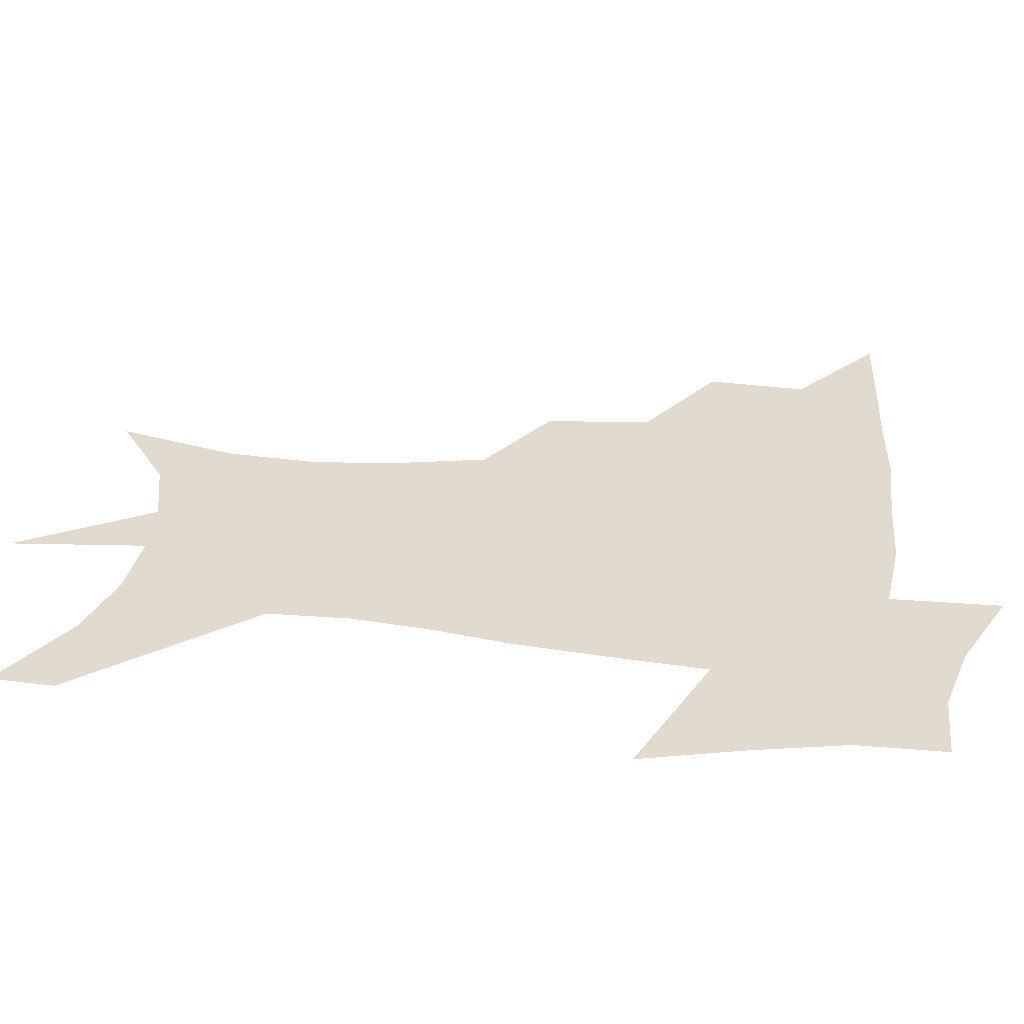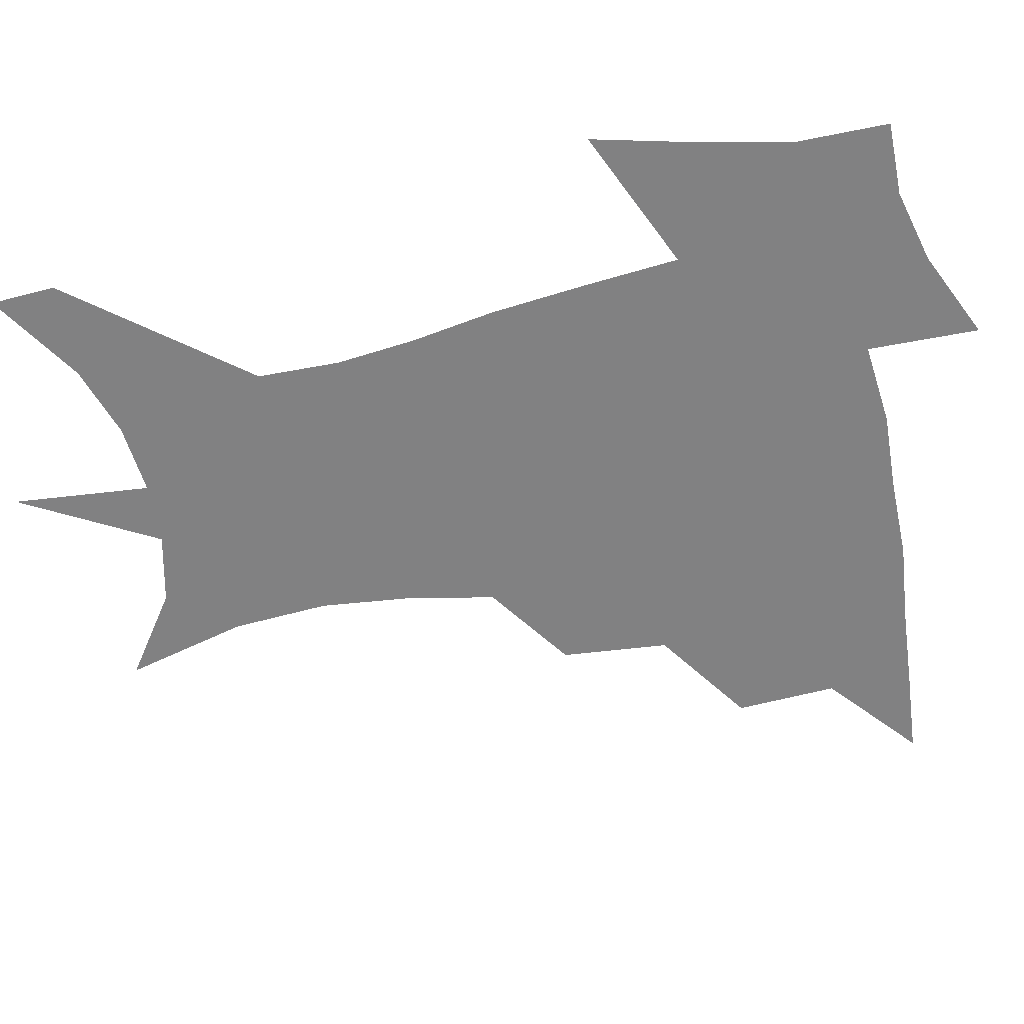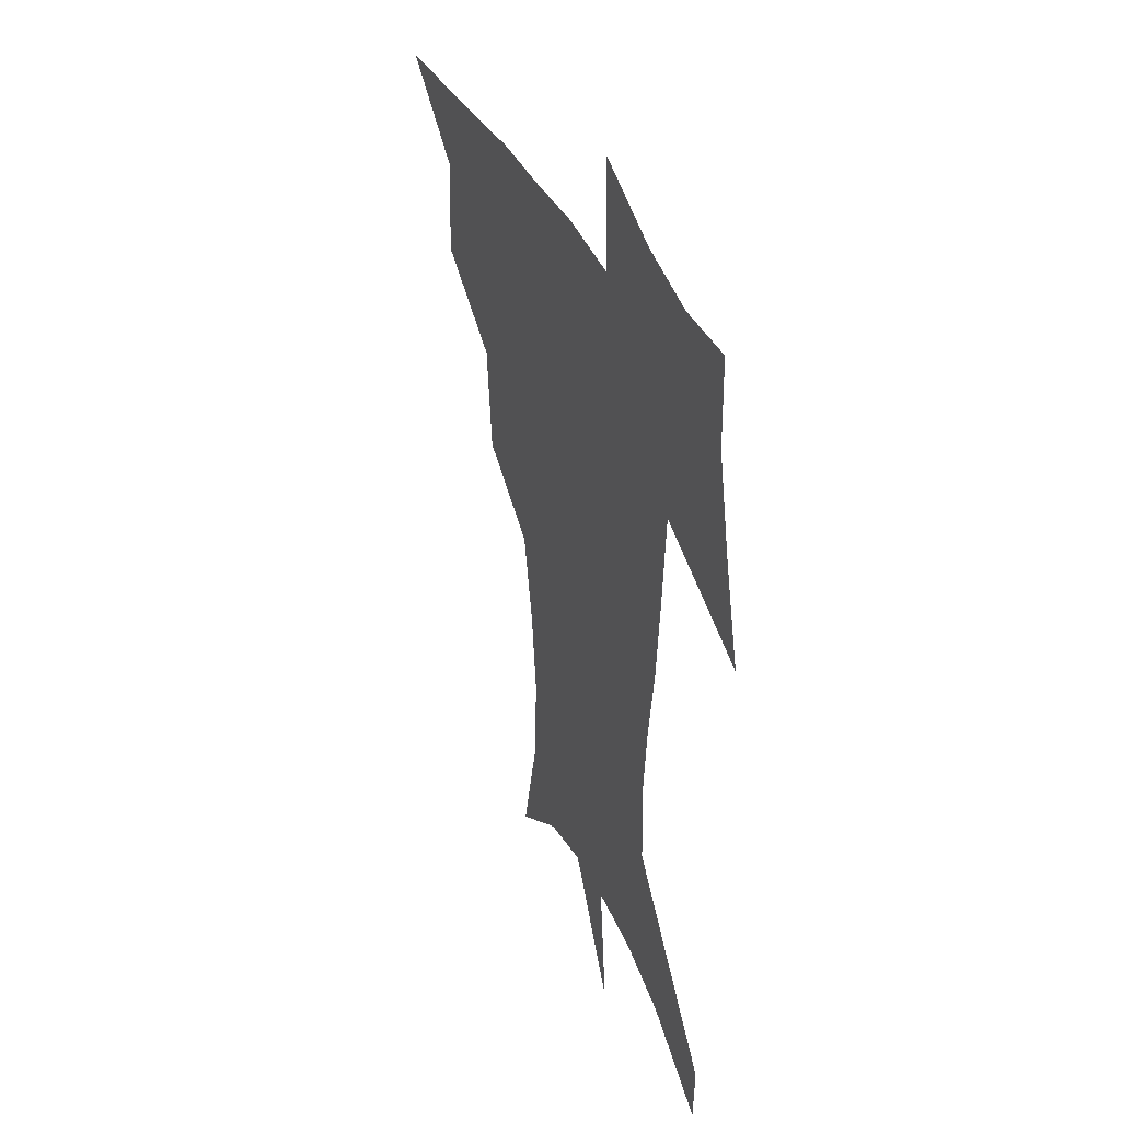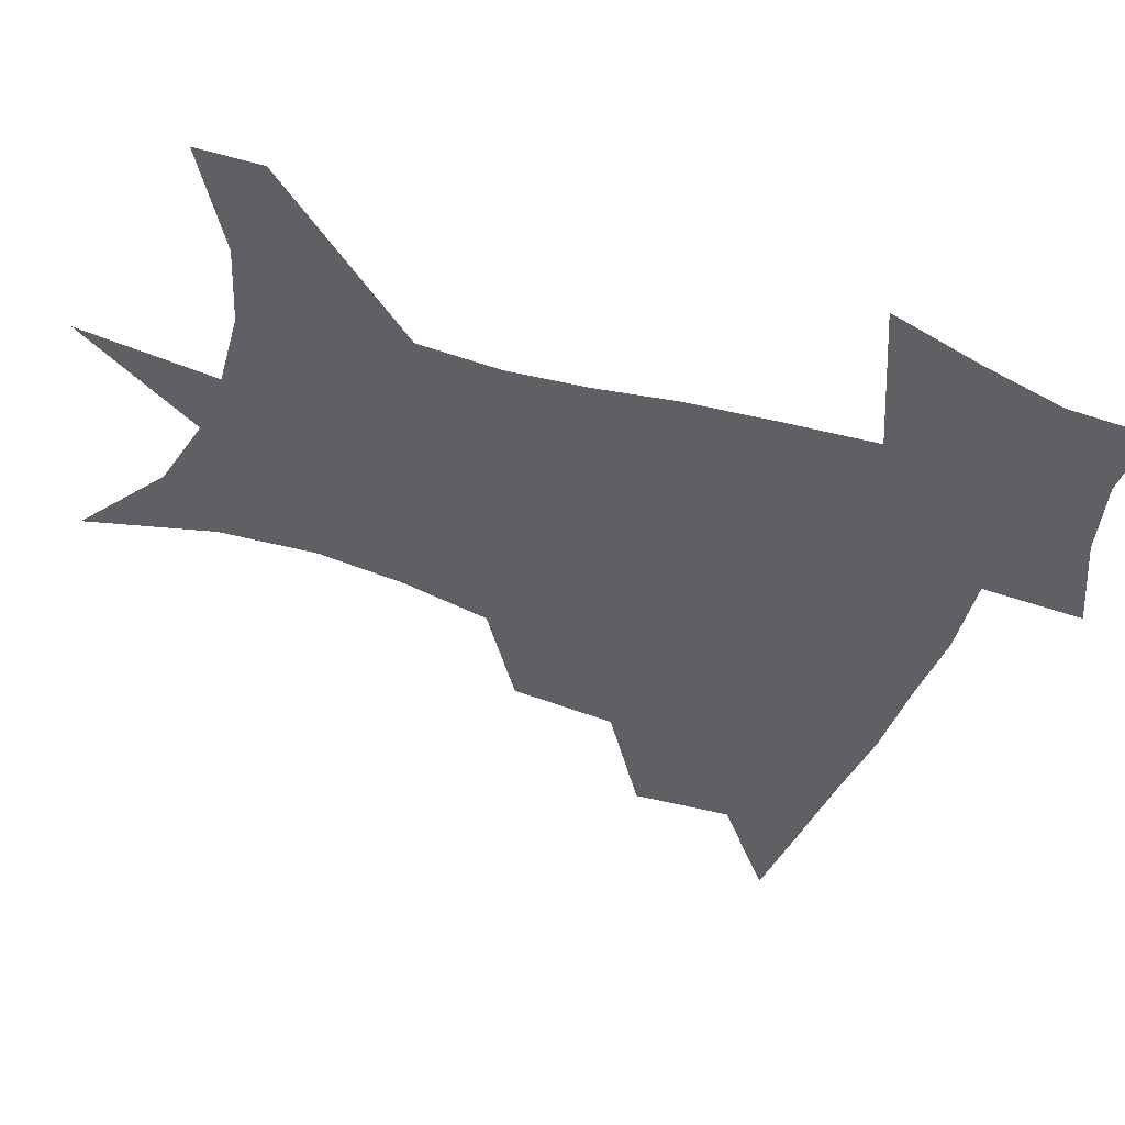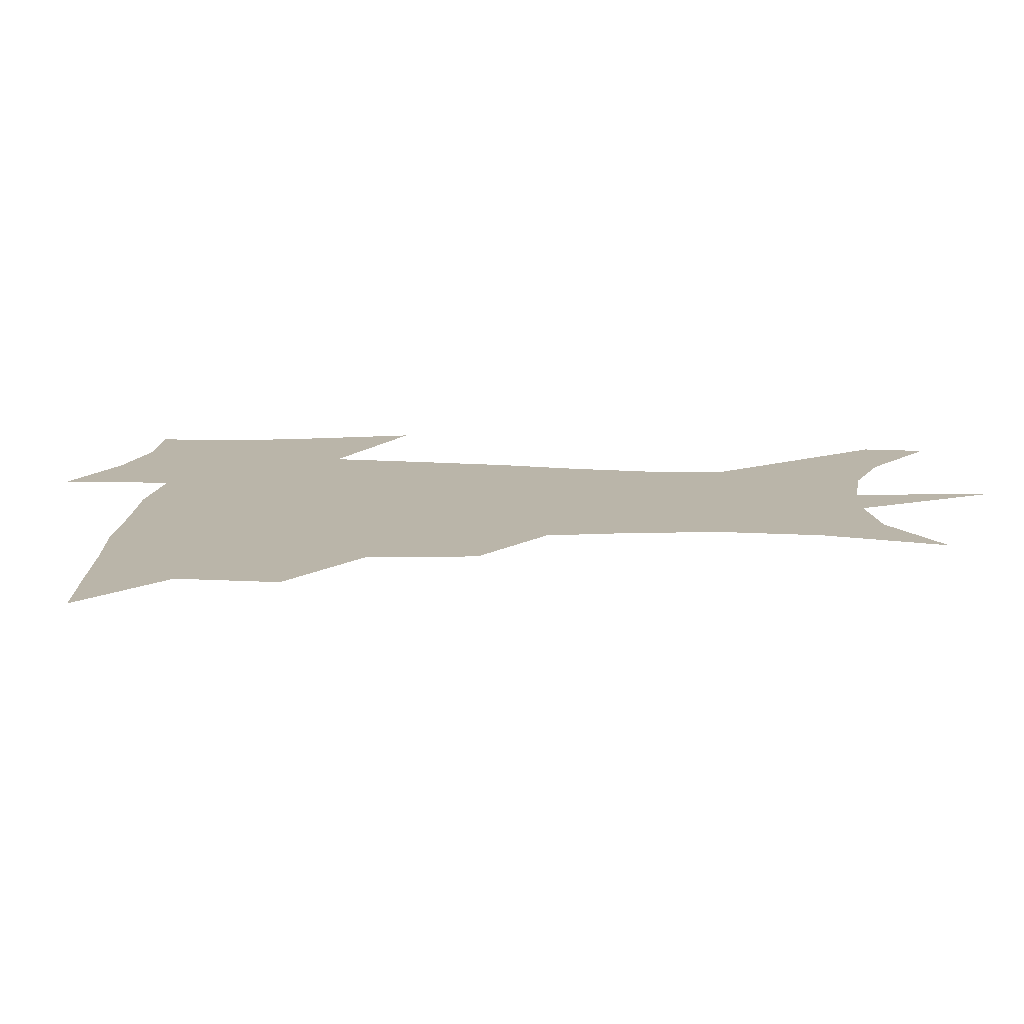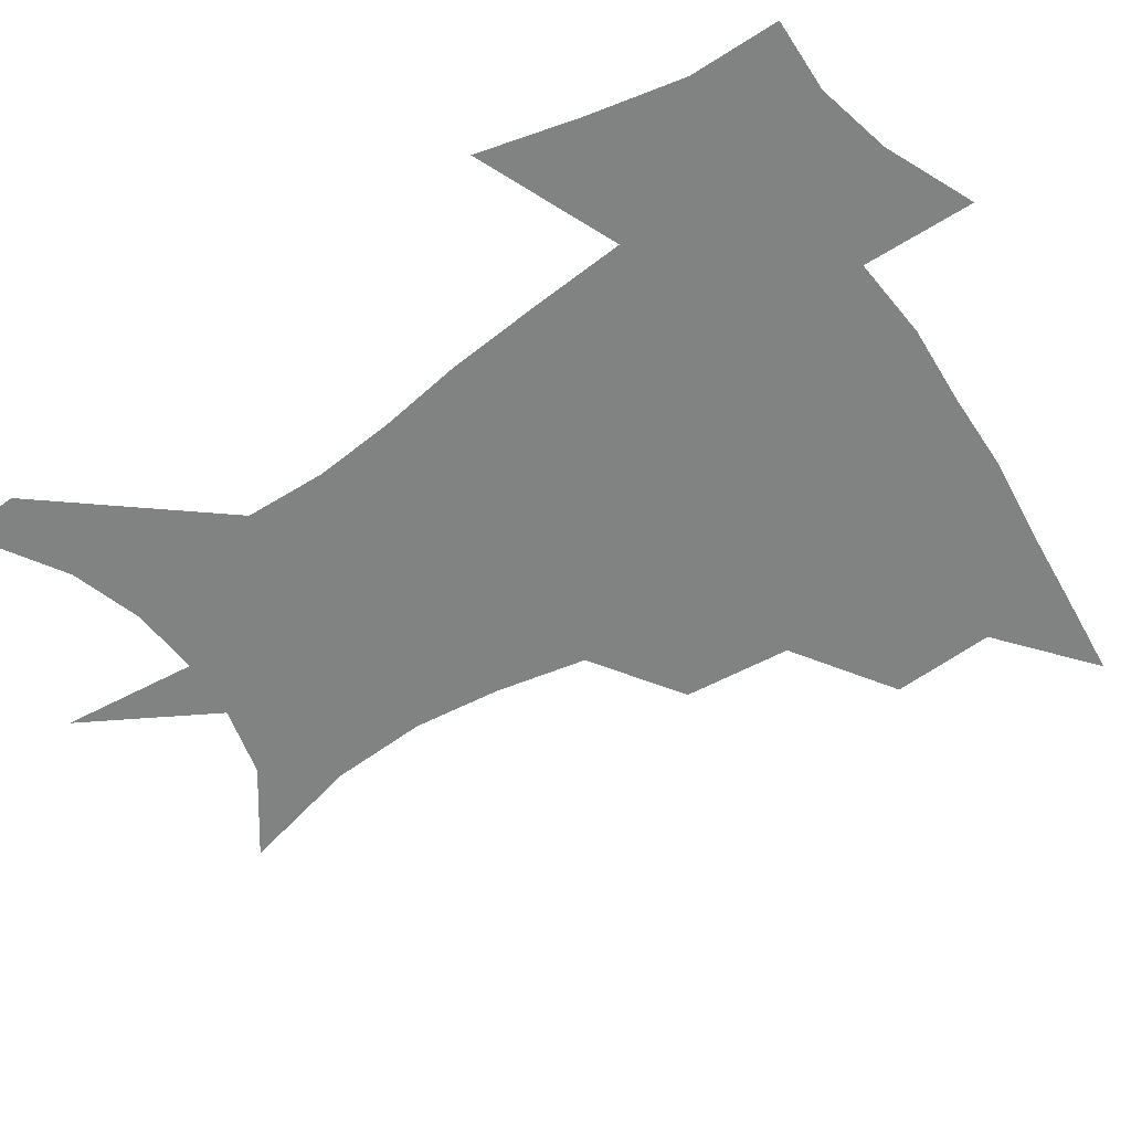
<metadata>
{"format":"obj","ext":"obj","renderer":"f3d","projection":"perspective","resolution":1024,"background":"white","views":[{"elev":33.6,"azim":97.6,"up":"+Z"},{"elev":-60.4,"azim":102.7,"up":"+Z"},{"elev":38.1,"azim":67.7,"up":"+Y"},{"elev":-45.1,"azim":69.9,"up":"+Z"},{"elev":13.5,"azim":-85.1,"up":"+Z"},{"elev":-60.6,"azim":124.1,"up":"+Z"}]}
</metadata>
<code>
v 453.7 445 0
v 485.4 381.2 0
v 486.8 417.5 0
v 483.8 447.8 0
v 525 318.7 0
v 521.1 357.2 0
v 519.1 391.1 0
v 517.4 421.3 0
v 514.3 450.4 0
v 555 153.4 0
v 565.8 197.8 0
v 567.6 232.7 0
v 563.9 264.2 0
v 557.1 296.9 0
v 552.4 334.4 0
v 549.8 366.8 0
v 548.2 396.4 0
v 546.1 424.2 0
v 543 453.7 0
v 584.4 174.5 0
v 588.3 211.9 0
v 587.2 245.4 0
v 584 277.8 0
v 579.8 308.7 0
v 577.4 341.1 0
v 575.9 370.5 0
v 575.6 399.8 0
v 573.9 426.3 0
v 572.6 454.1 0
v 609.7 180.5 0
v 608.6 216.2 0
v 606.6 246.1 0
v 604 283.1 0
v 602.2 311.6 0
v 601.4 344.3 0
v 601.2 373 0
v 601.6 401 0
v 602 427 0
v 600.3 455.6 0
v 637.4 131.9 0
v 632.2 181.7 0
v 628.6 219.1 0
v 625.9 250.9 0
v 624.5 283.2 0
v 624.2 314.9 0
v 625.1 343.4 0
v 625.8 374.6 0
v 627.1 400.7 0
v 628.3 426.9 0
v 629.9 453 0
v 628.7 493.1 0
v 657.6 179.5 0
v 649.7 216.2 0
v 645.2 248.1 0
v 645.5 276.8 0
v 647 306.3 0
v 649.3 336 0
v 650.5 369.3 0
v 652.2 398.9 0
v 653.4 425.4 0
v 656.1 450.8 0
v 660.6 478.9 0
v 683.5 171.1 0
v 674.6 205.2 0
v 667.8 235 0
v 666.8 264.8 0
v 669.5 293.7 0
v 674 323.3 0
v 677 357.8 0
v 679.6 392.4 0
v 678.1 422.3 0
v 680.4 447.7 0
v 687.1 472.5 0
v 716.9 149.9 0
v 717.9 173.1 0
v 730.6 370.5 0
v 721.3 407 0
v 713.9 440.9 0
v 713.3 473.1 0
f 3 4 1
f 6 7 2
f 2 7 3
f 7 8 3
f 3 8 4
f 8 9 4
f 14 15 5
f 5 15 6
f 15 16 6
f 6 16 7
f 16 17 7
f 7 17 8
f 17 18 8
f 8 18 9
f 18 19 9
f 10 20 11
f 20 21 11
f 11 21 12
f 21 22 12
f 12 22 13
f 22 23 13
f 13 23 14
f 23 24 14
f 14 24 15
f 24 25 15
f 15 25 16
f 25 26 16
f 16 26 17
f 26 27 17
f 17 27 18
f 27 28 18
f 18 28 19
f 28 29 19
f 20 30 21
f 30 31 21
f 21 31 22
f 31 32 22
f 22 32 23
f 32 33 23
f 23 33 24
f 33 34 24
f 24 34 25
f 34 35 25
f 25 35 26
f 35 36 26
f 26 36 27
f 36 37 27
f 27 37 28
f 37 38 28
f 28 38 29
f 38 39 29
f 40 41 30
f 30 41 31
f 41 42 31
f 31 42 32
f 42 43 32
f 32 43 33
f 43 44 33
f 33 44 34
f 44 45 34
f 34 45 35
f 45 46 35
f 35 46 36
f 46 47 36
f 36 47 37
f 47 48 37
f 37 48 38
f 48 49 38
f 38 49 39
f 49 50 39
f 41 52 42
f 52 53 42
f 42 53 43
f 53 54 43
f 43 54 44
f 54 55 44
f 44 55 45
f 55 56 45
f 45 56 46
f 56 57 46
f 46 57 47
f 57 58 47
f 47 58 48
f 58 59 48
f 48 59 49
f 59 60 49
f 49 60 50
f 60 61 50
f 50 61 51
f 61 62 51
f 52 63 53
f 63 64 53
f 53 64 54
f 64 65 54
f 54 65 55
f 65 66 55
f 55 66 56
f 66 67 56
f 56 67 57
f 67 68 57
f 57 68 58
f 68 69 58
f 58 69 59
f 69 70 59
f 59 70 60
f 70 71 60
f 60 71 61
f 71 72 61
f 61 72 62
f 72 73 62
f 63 74 64
f 74 75 64
f 64 75 65
f 70 76 71
f 76 77 71
f 71 77 72
f 77 78 72
f 72 78 73
f 78 79 73

</code>
